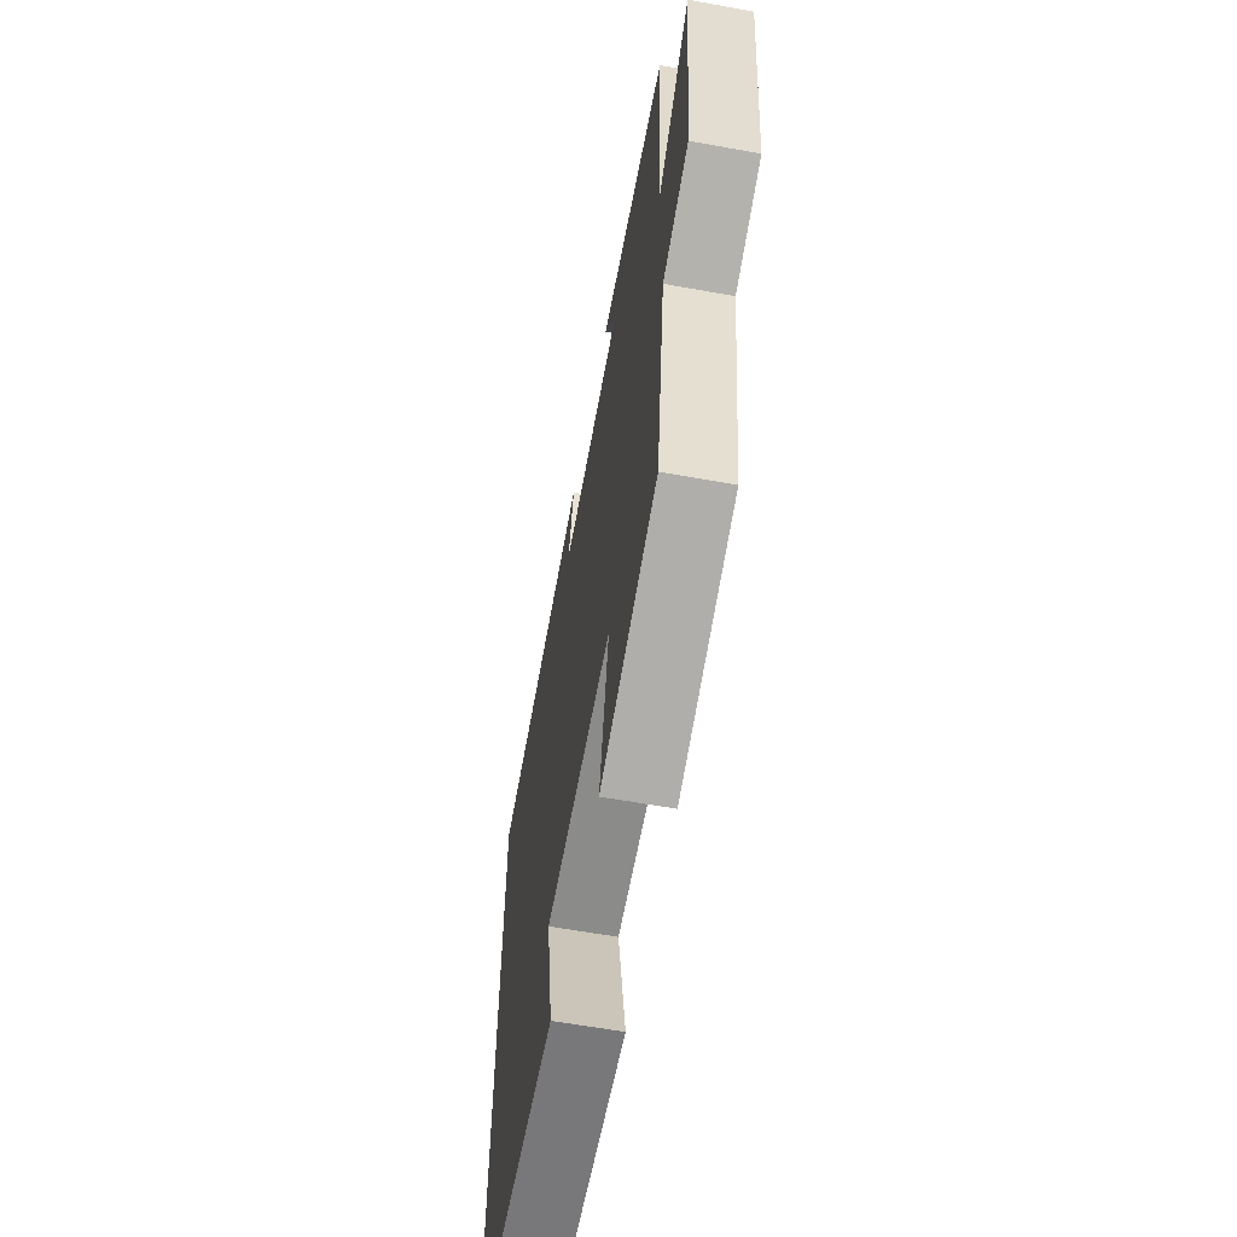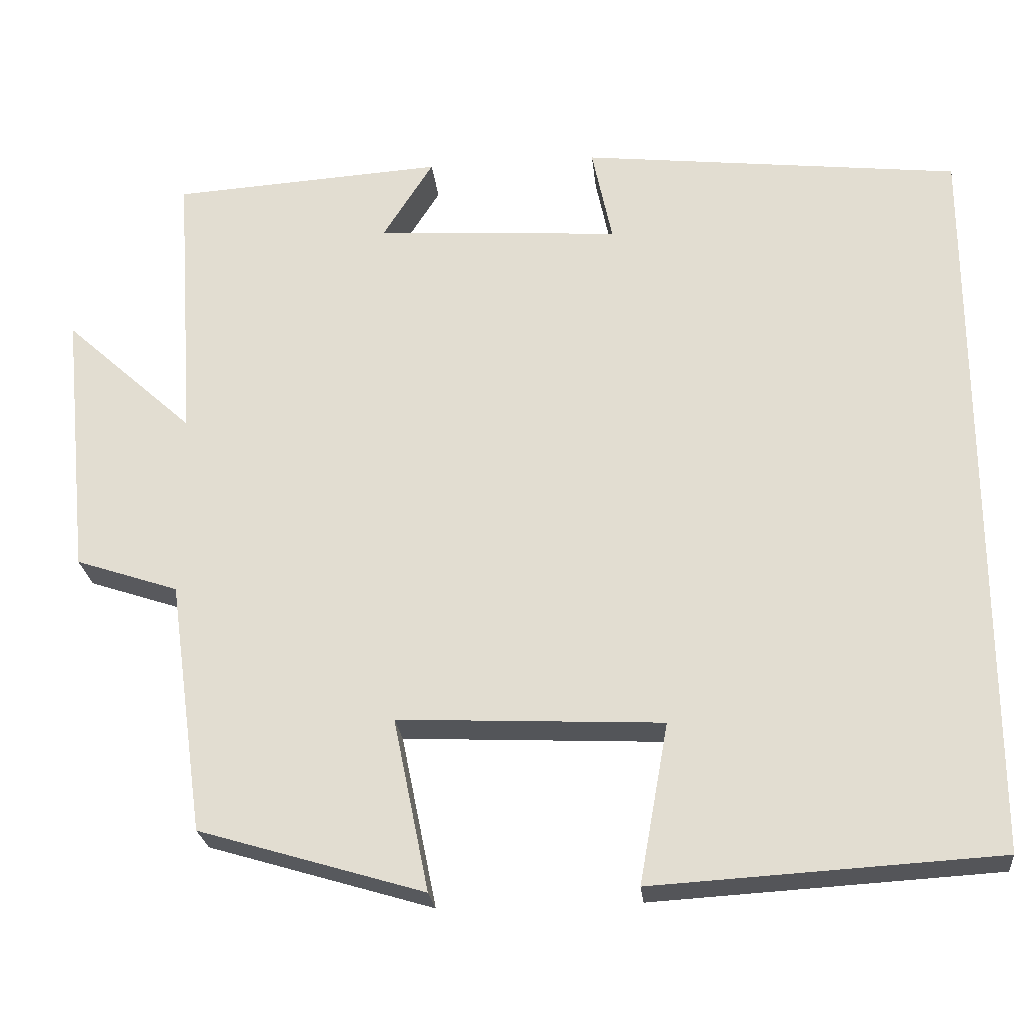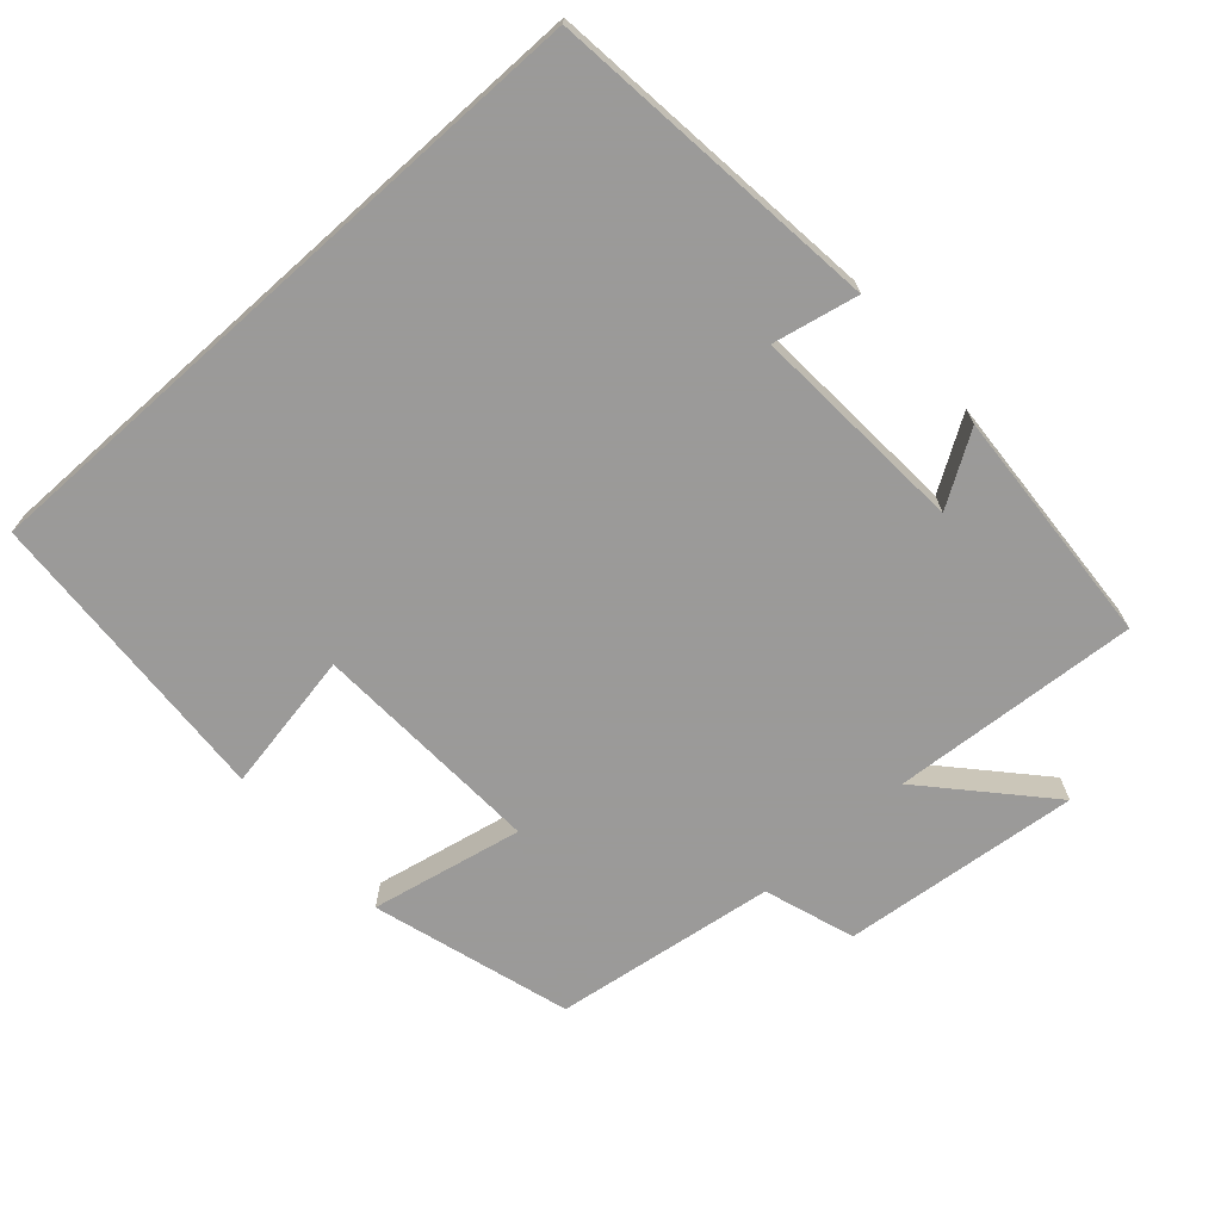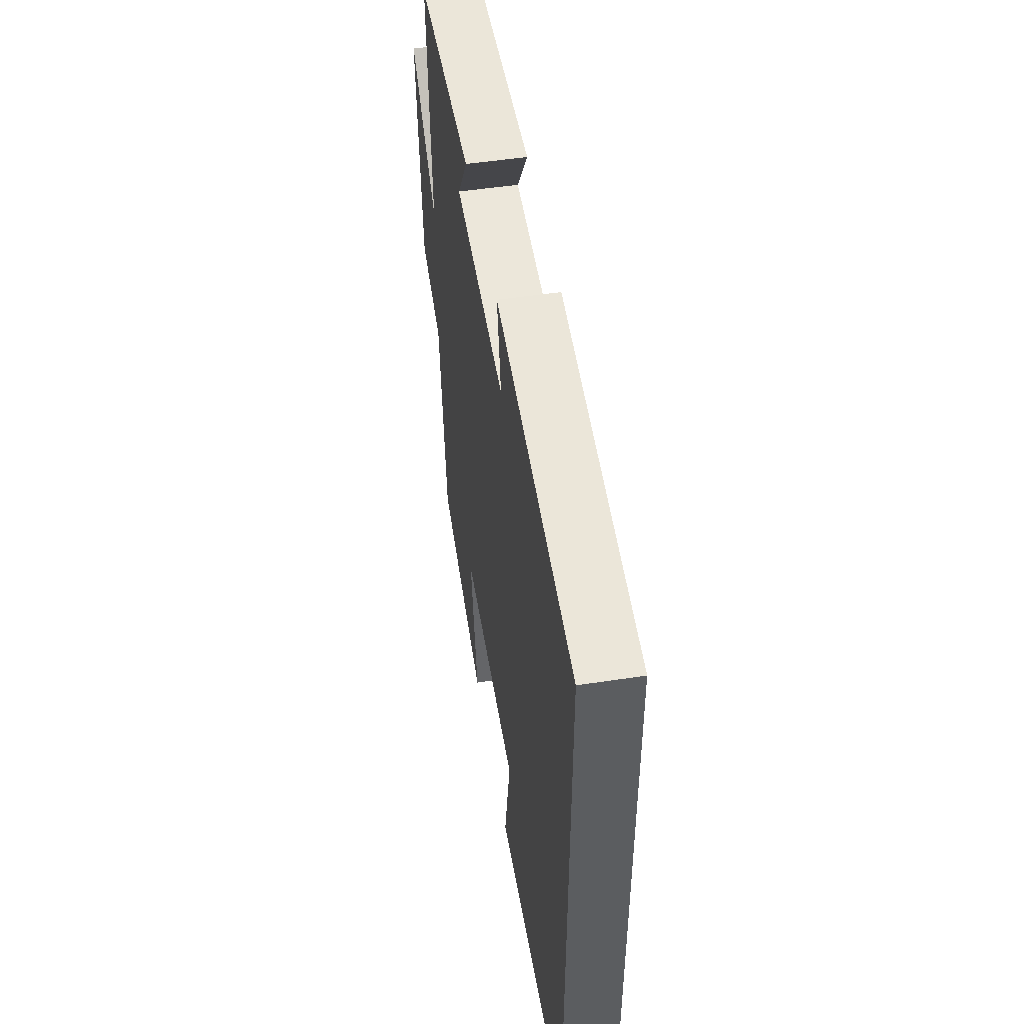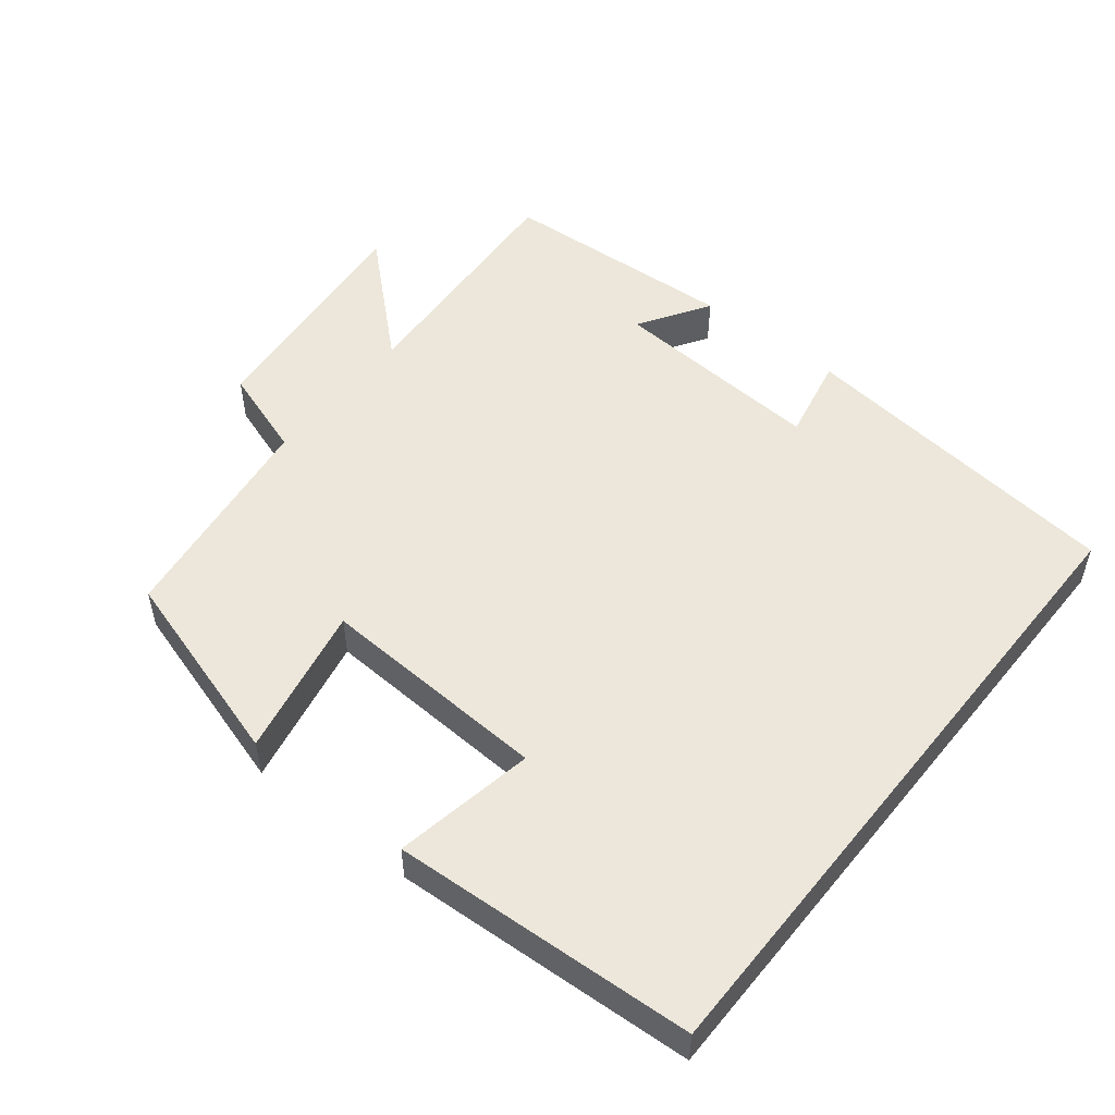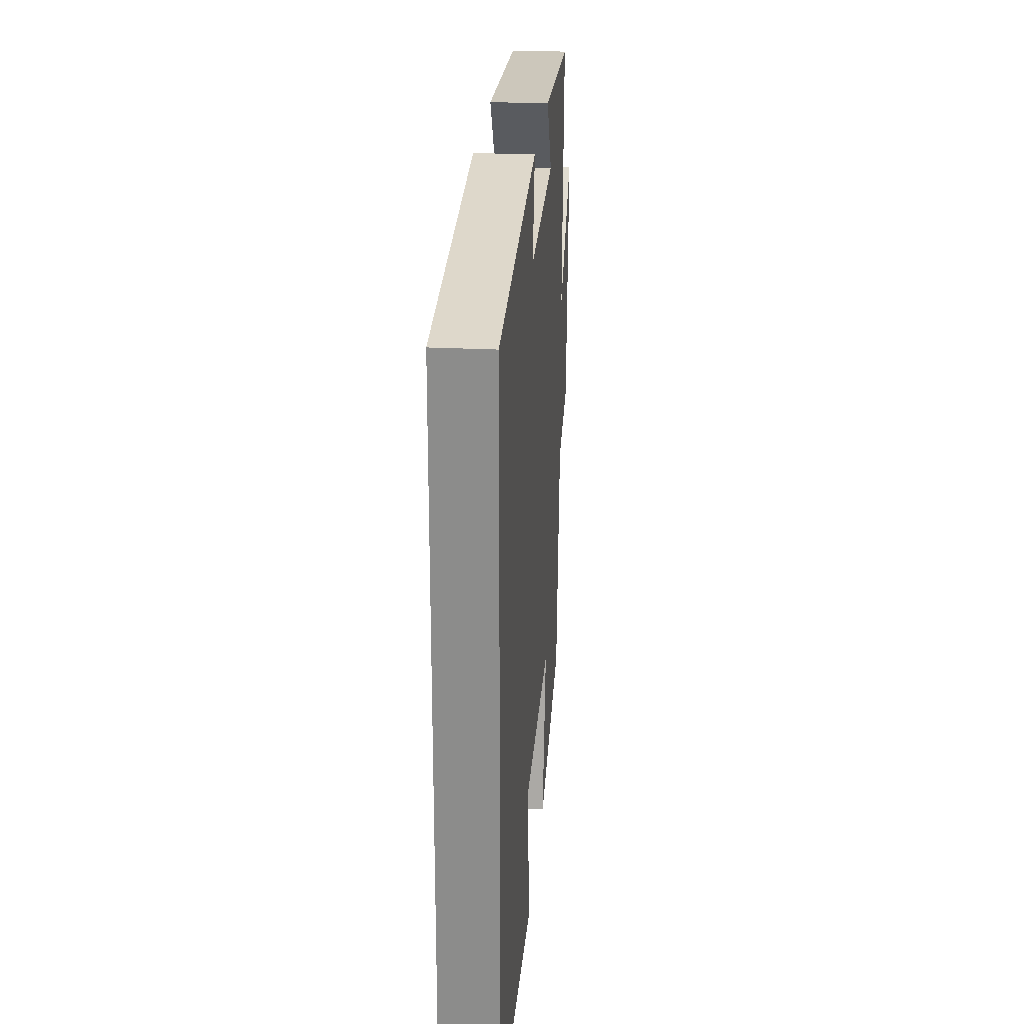
<metadata>
{"format":"obj","ext":"obj","renderer":"f3d","projection":"perspective","resolution":1024,"background":"white","views":[{"elev":-60.9,"azim":79.5,"up":"+Z"},{"elev":-24.7,"azim":-174.0,"up":"+Z"},{"elev":-69.5,"azim":-48.2,"up":"+Y"},{"elev":50.8,"azim":-99.5,"up":"+Z"},{"elev":51.8,"azim":-141.3,"up":"+Y"},{"elev":25.2,"azim":-85.3,"up":"+Z"}]}
</metadata>
<code>
v 0.456 0.07 -0.416
v 0.176 0.07 -0.5
v 0.22 0.07 -0.285
v -0.108 0.07 -0.301
v -0.072 0.07 -0.5
v -0.5 0.07 -0.475
v -0.5 0.07 0.446
v -0.03 0.07 0.5
v -0.055 0.07 0.38
v 0.249 0.07 0.4
v 0.186 0.07 0.5
v 0.524 0.07 0.479
v 0.5 0.07 0.13
v 0.662 0.07 0.277
v 0.628 0.07 -0.059
v 0.5 0.07 -0.102
v 0.456 0 -0.416
v 0.176 0 -0.5
v 0.22 0 -0.285
v -0.108 0 -0.301
v -0.072 0 -0.5
v -0.5 0 -0.475
v -0.5 0 0.446
v -0.03 0 0.5
v -0.055 0 0.38
v 0.249 0 0.4
v 0.186 0 0.5
v 0.524 0 0.479
v 0.5 0 0.13
v 0.662 0 0.277
v 0.628 0 -0.059
v 0.5 0 -0.102
f 13 14 15 16
f 1 2 3
f 16 1 3
f 13 16 3
f 10 11 12 13
f 13 3 4
f 10 13 4
f 9 10 4
f 6 7 8 9
f 6 9 4
f 4 5 6
f 32 31 30 29
f 19 18 17
f 19 17 32
f 19 32 29
f 29 28 27 26
f 20 19 29
f 20 29 26
f 20 26 25
f 25 24 23 22
f 20 25 22
f 22 21 20
f 1 17 18 2
f 2 18 19 3
f 3 19 20 4
f 4 20 21 5
f 5 21 22 6
f 6 22 23 7
f 7 23 24 8
f 8 24 25 9
f 9 25 26 10
f 10 26 27 11
f 11 27 28 12
f 12 28 29 13
f 13 29 30 14
f 14 30 31 15
f 15 31 32 16
f 16 32 17 1

</code>
